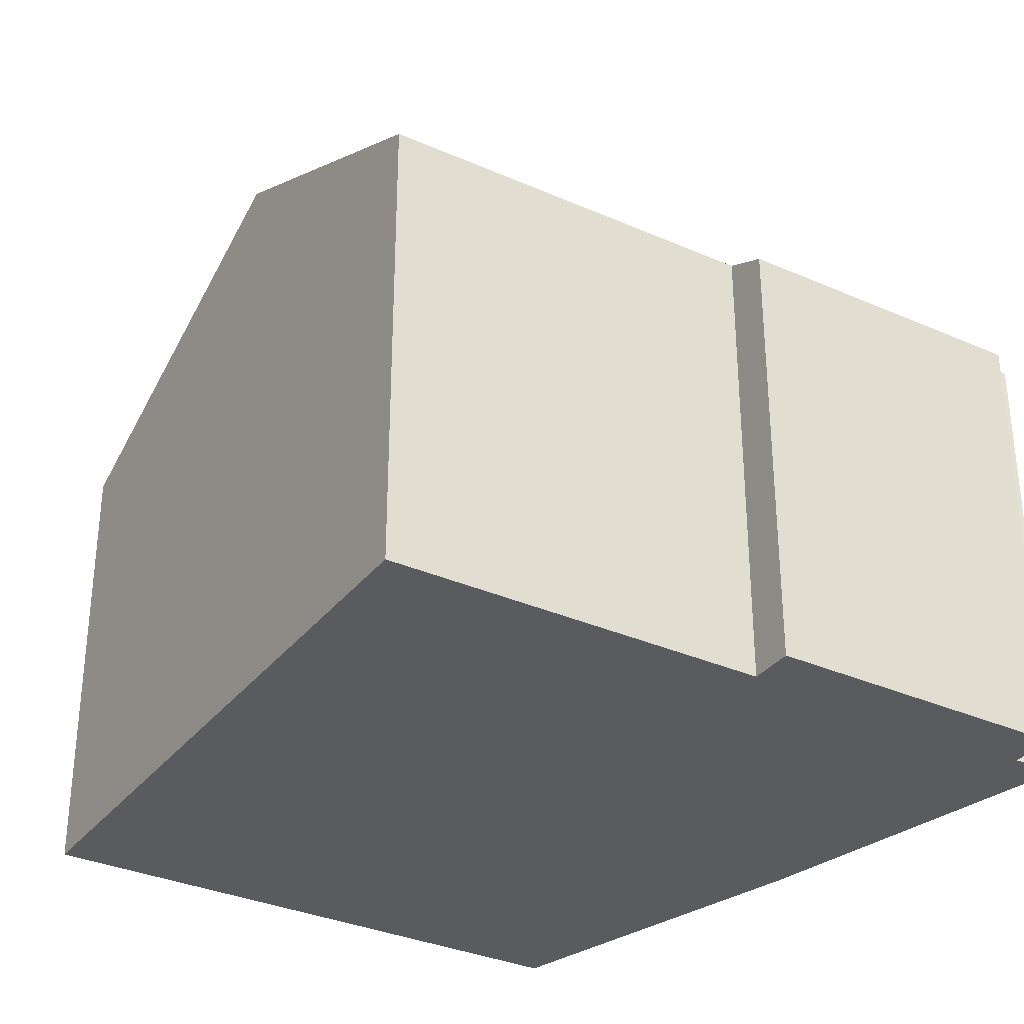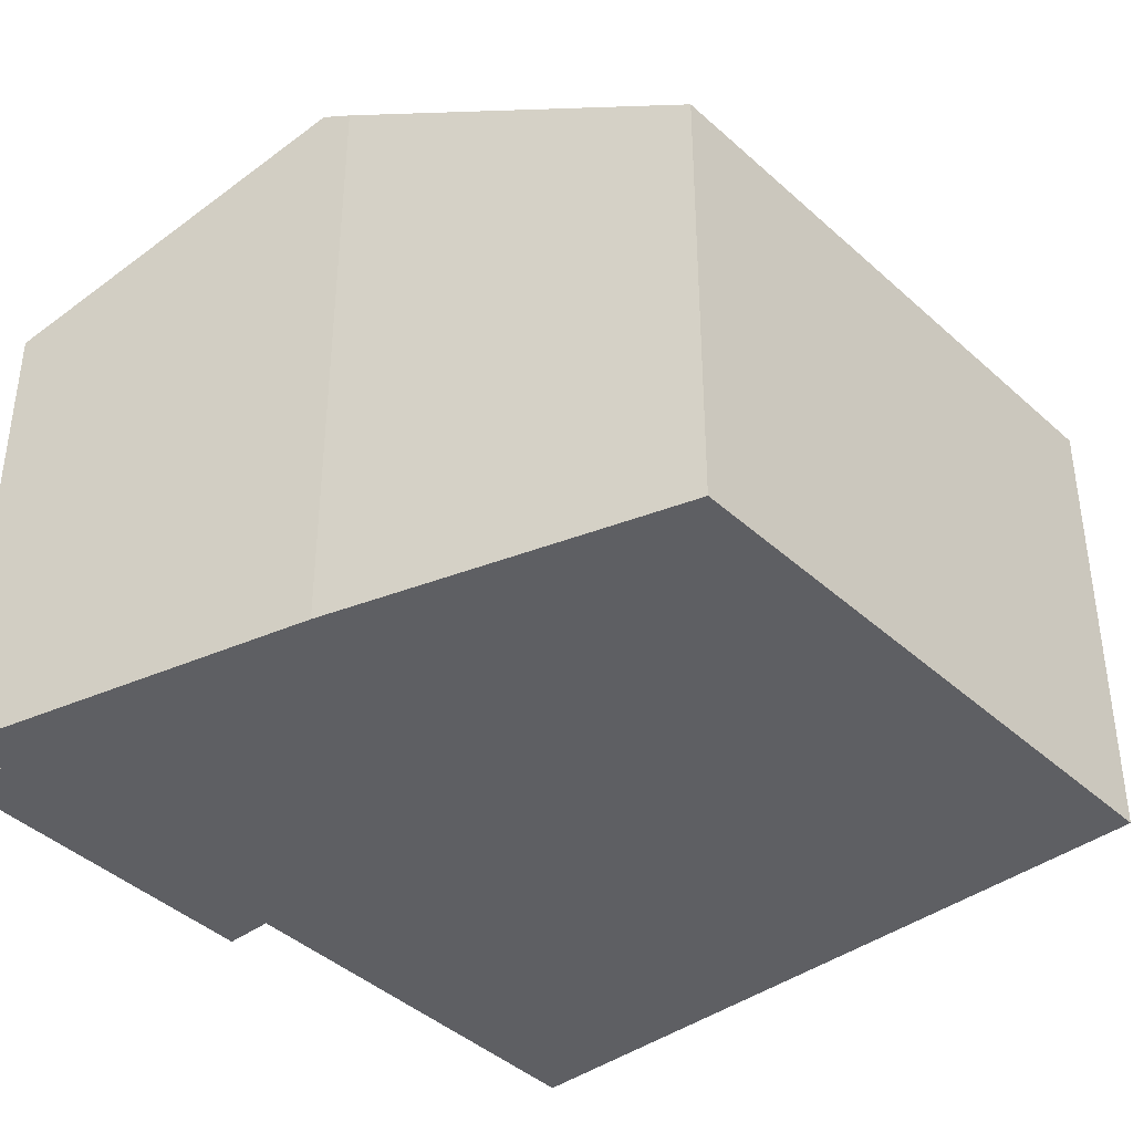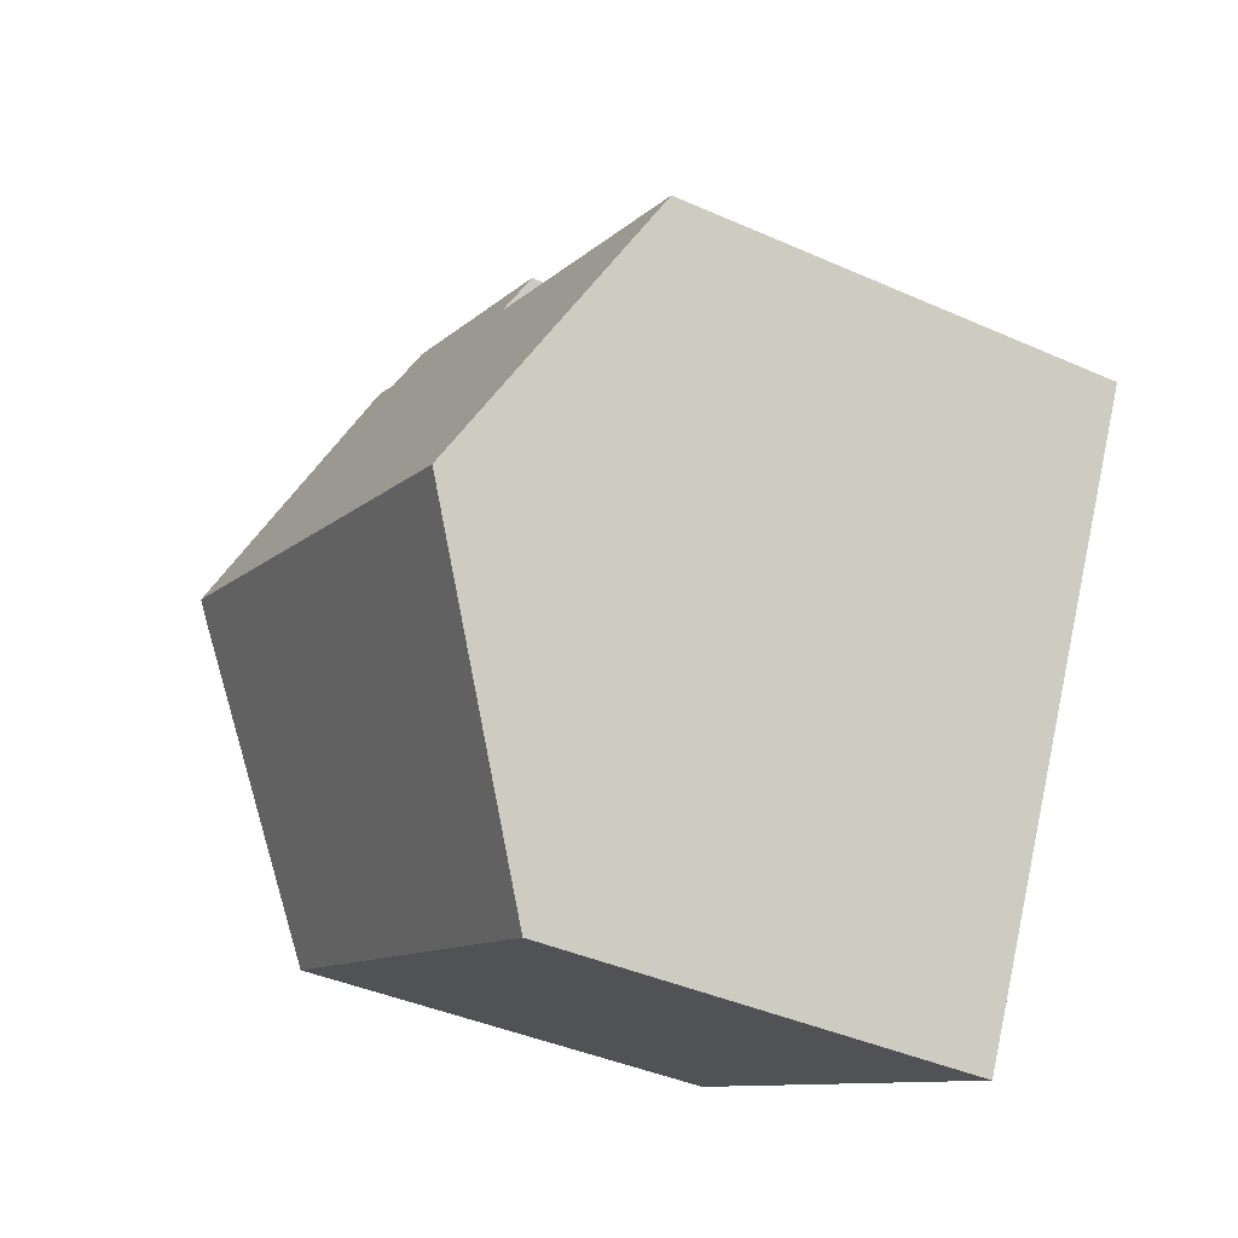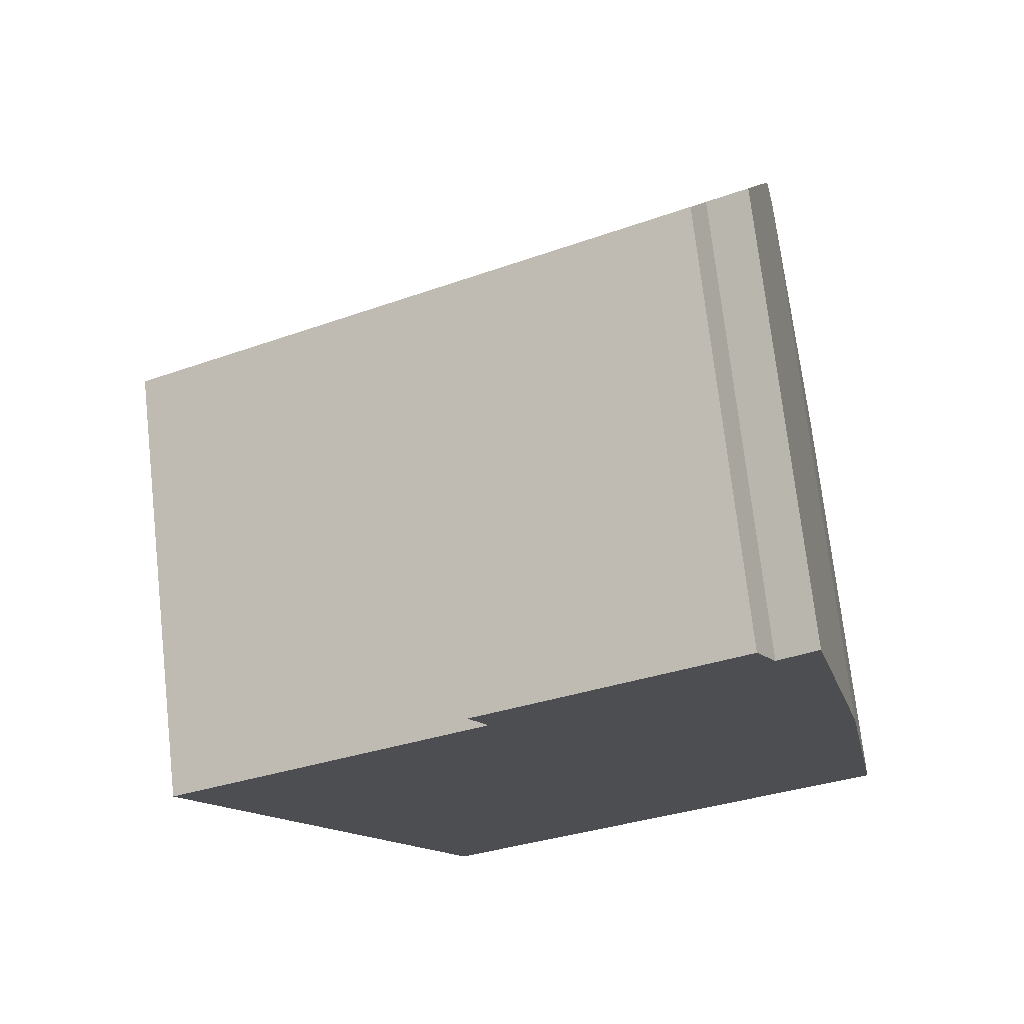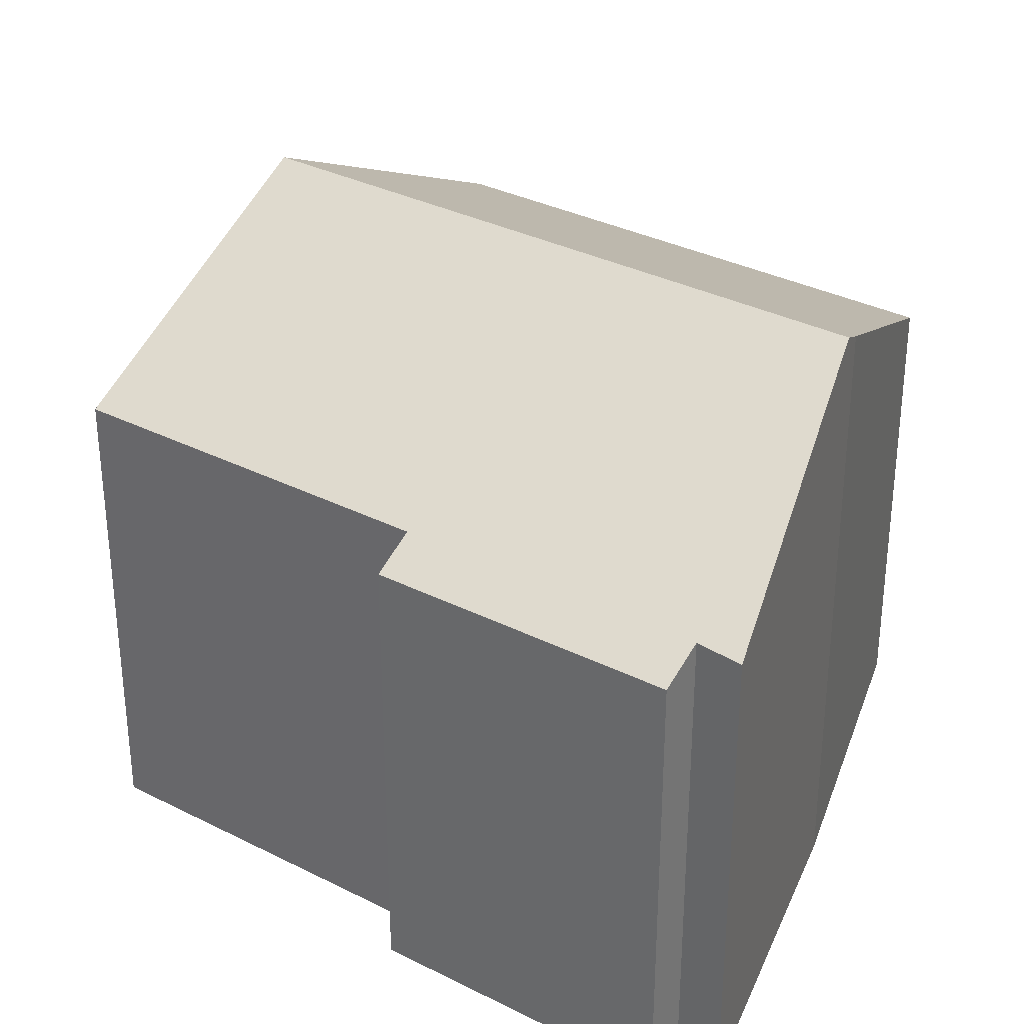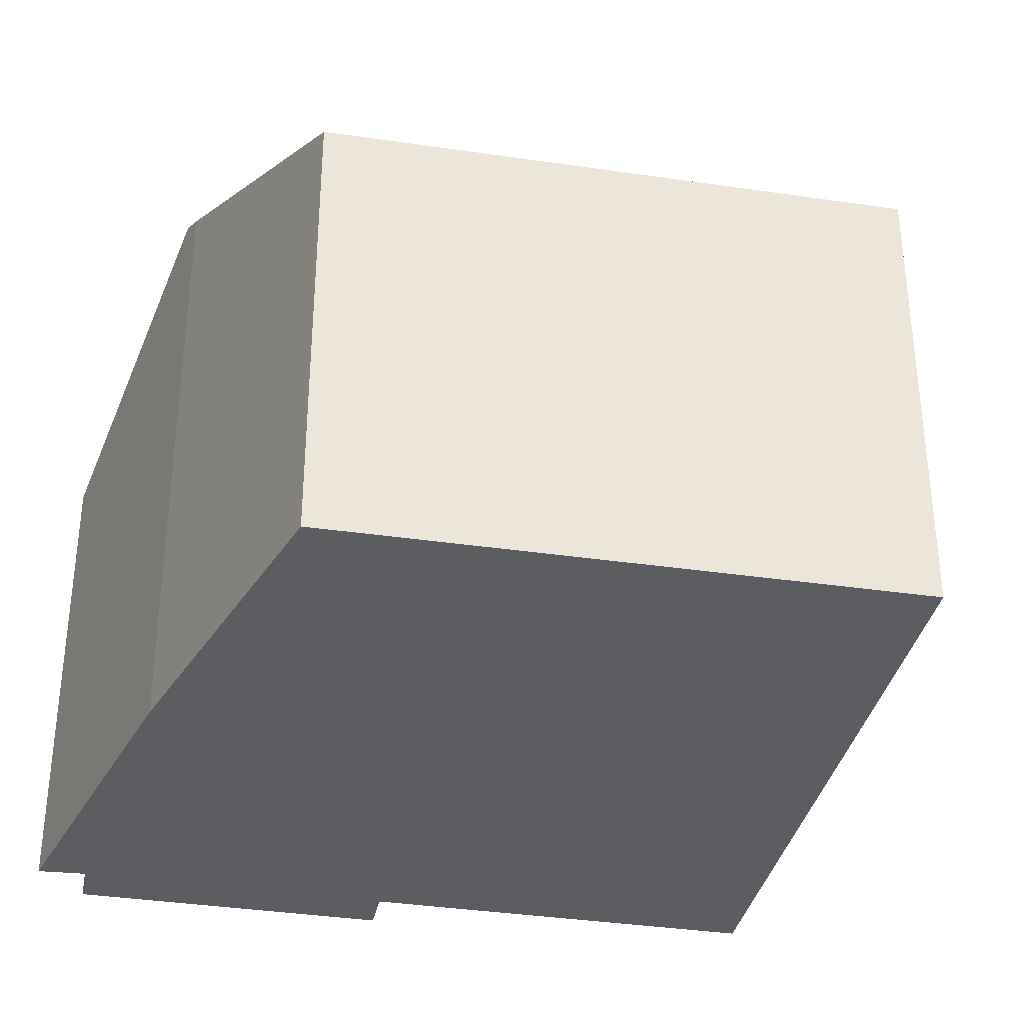
<metadata>
{"format":"obj","ext":"obj","renderer":"f3d","projection":"perspective","resolution":1024,"background":"white","views":[{"elev":-33.5,"azim":-58.8,"up":"+Y"},{"elev":-41.2,"azim":104.4,"up":"+Y"},{"elev":-41.2,"azim":-118.3,"up":"+Z"},{"elev":72.2,"azim":-6.4,"up":"+Z"},{"elev":33.0,"azim":7.3,"up":"+Y"},{"elev":-35.7,"azim":141.1,"up":"+Y"}]}
</metadata>
<code>
v  13.85 11.56 0.108
v  2.639 11.82 -5.221
v  13.72 11.82 0.635
v  15.03 8.588 -6.198
v  14.22 8.587 -6.625
v  12.52 8.585 -7.53
v  5.651 8.577 -11.18
v  1.452 10.54 -2.872
v  0 8.978 5.497e-16
v  0.756 8.98 0.396
v  6.408 8.991 3.357
v  6.022 8.58 4.11
v  11.16 8.598 6.784
v  11.57 9.02 6.017
v  12.33 8.99 6.489
v  11.16 -4.154e-16 6.784
v  6.022 -2.517e-16 4.11
v  11.57 -3.684e-16 6.017
v  12.33 -3.973e-16 6.489
v  0 0 0
v  6.408 -2.056e-16 3.357
v  0.756 -2.425e-17 0.396
v  13.85 -6.613e-18 0.108
v  13.72 -3.888e-17 0.635
v  15.03 3.795e-16 -6.198
v  14.22 4.057e-16 -6.625
v  5.651 6.845e-16 -11.18
v  12.52 4.611e-16 -7.53
v  2.639 3.197e-16 -5.221
v  1.452 1.759e-16 -2.872
g defaultobject
f 1 2 3
f 2 1 4
f 2 4 5
f 2 5 6
f 2 6 7
f 8 3 2
f 3 8 9
f 3 9 10
f 3 10 11
f 3 11 12
f 3 12 13
f 3 13 14
f 15 3 14
f 12 16 13
f 16 12 17
f 18 15 14
f 15 18 19
f 20 10 9
f 10 20 11
f 11 20 21
f 21 20 22
f 13 18 14
f 18 13 16
f 19 3 15
f 3 19 1
f 1 19 23
f 23 19 24
f 23 4 1
f 4 23 25
f 25 5 4
f 5 25 6
f 6 25 7
f 7 25 26
f 7 26 27
f 27 26 28
f 27 2 7
f 2 27 8
f 8 27 9
f 9 27 29
f 9 29 30
f 9 30 20
f 21 12 11
f 12 21 17
f 30 22 20
f 22 30 29
f 22 29 27
f 22 27 28
f 22 28 21
f 21 16 17
f 16 21 28
f 16 28 26
f 16 26 25
f 16 25 23
f 16 23 24
f 16 24 18
f 18 24 19

</code>
